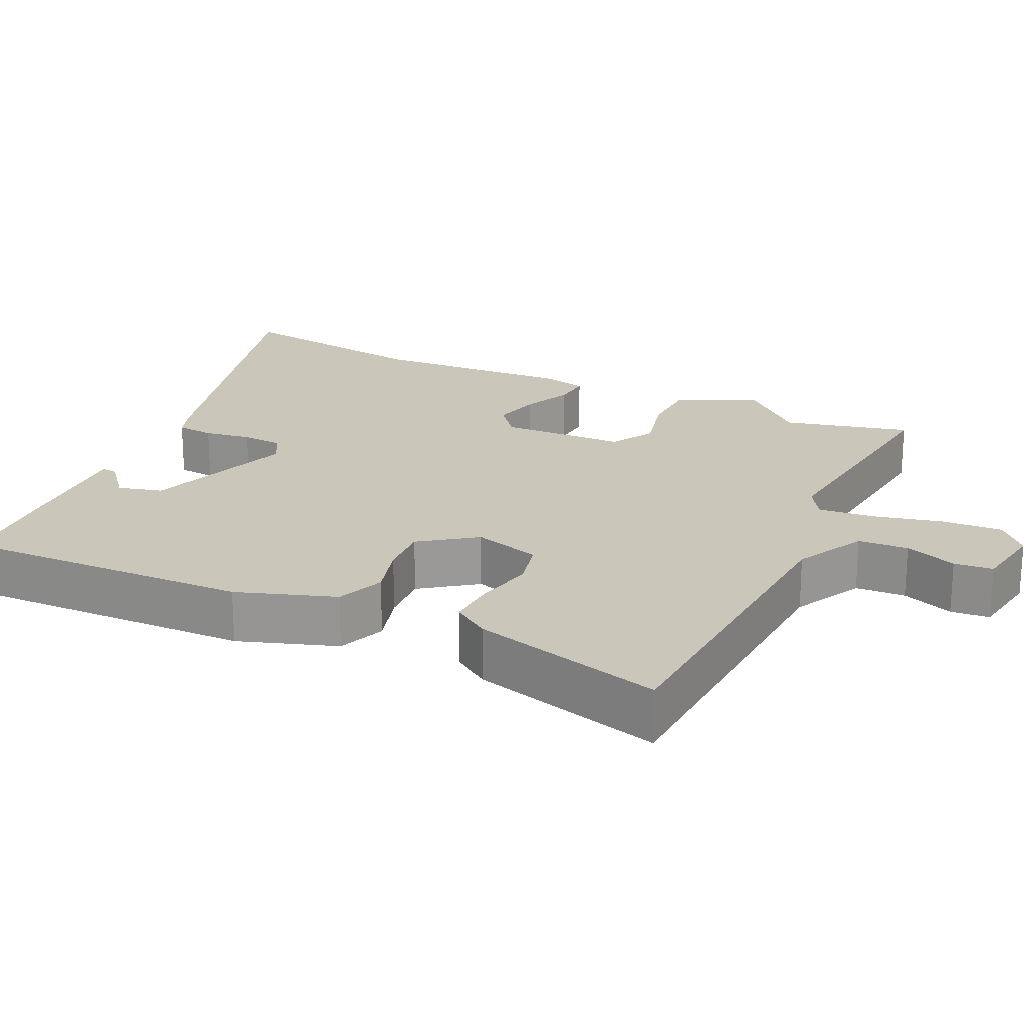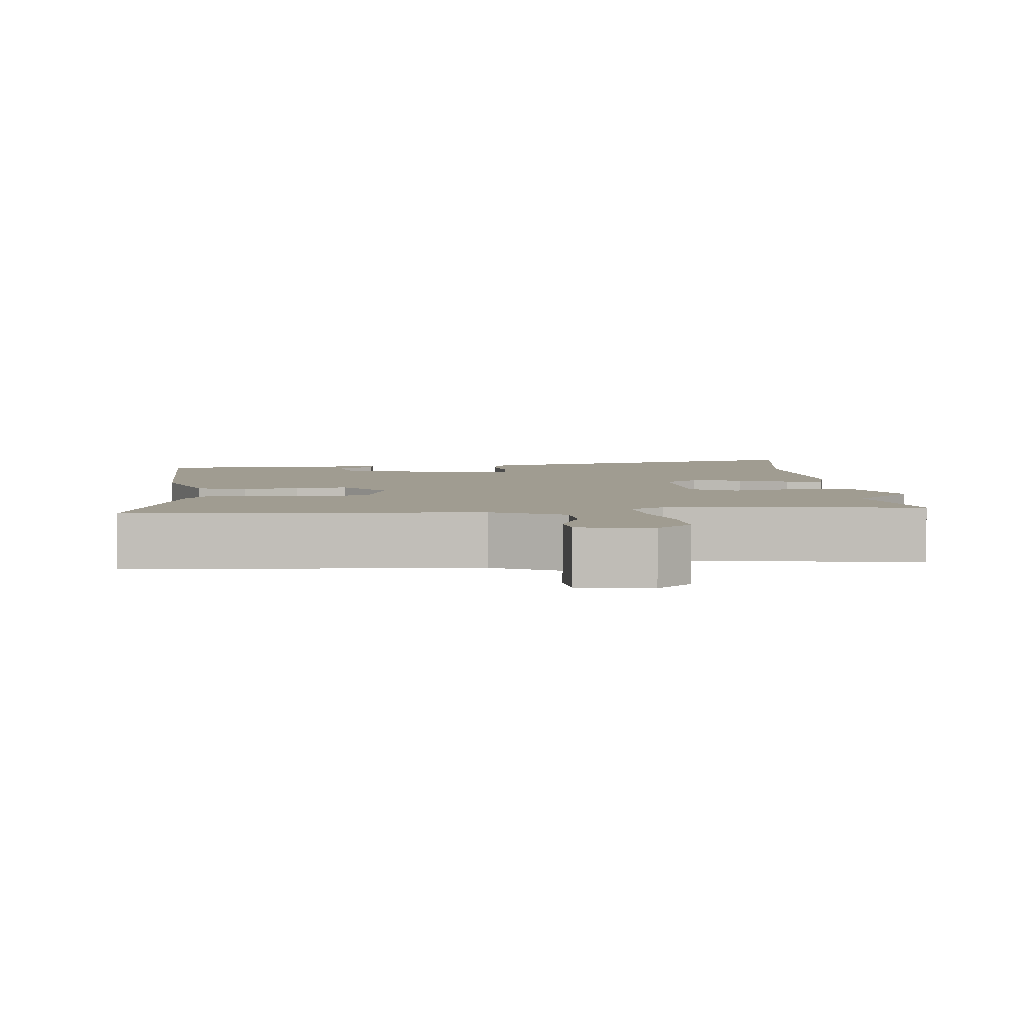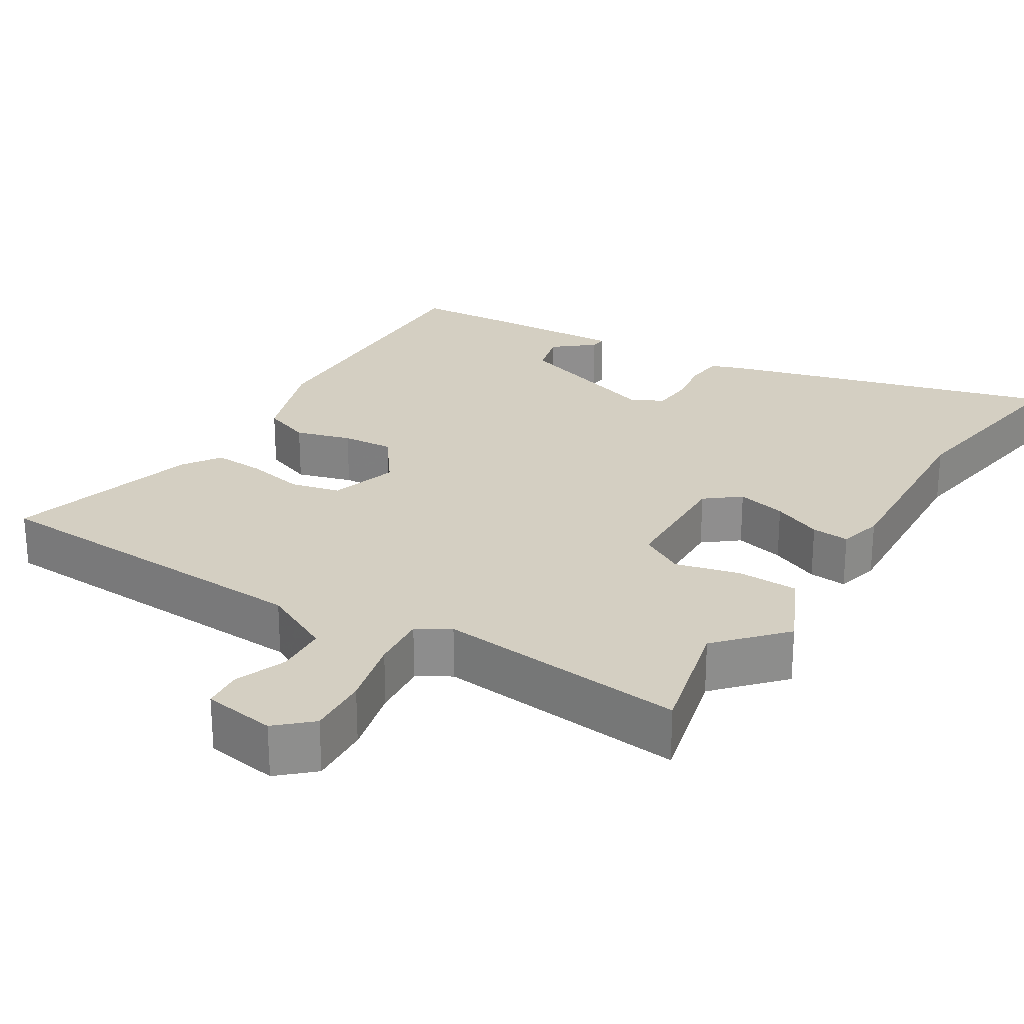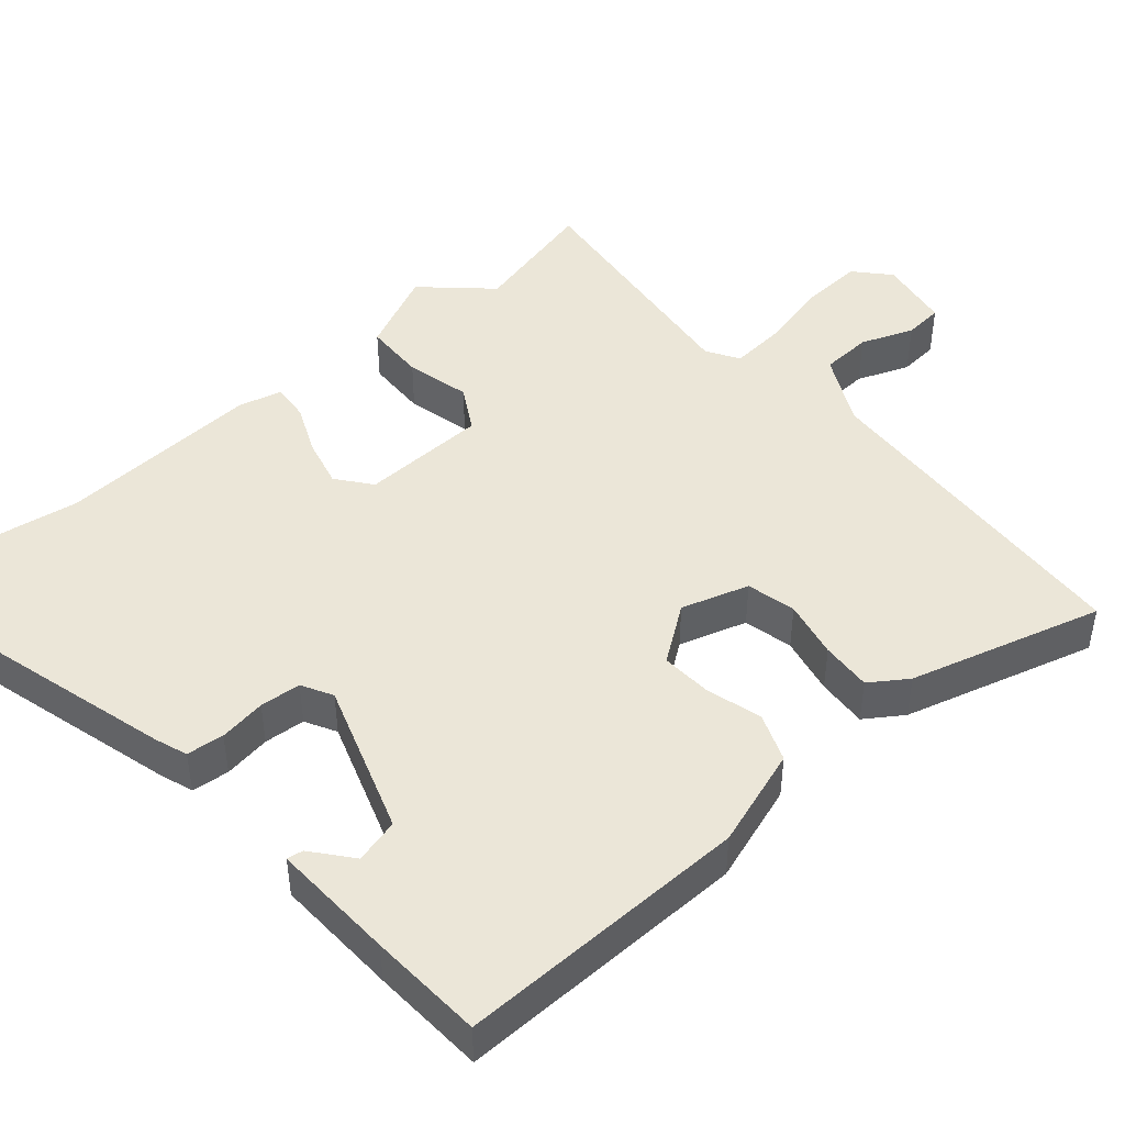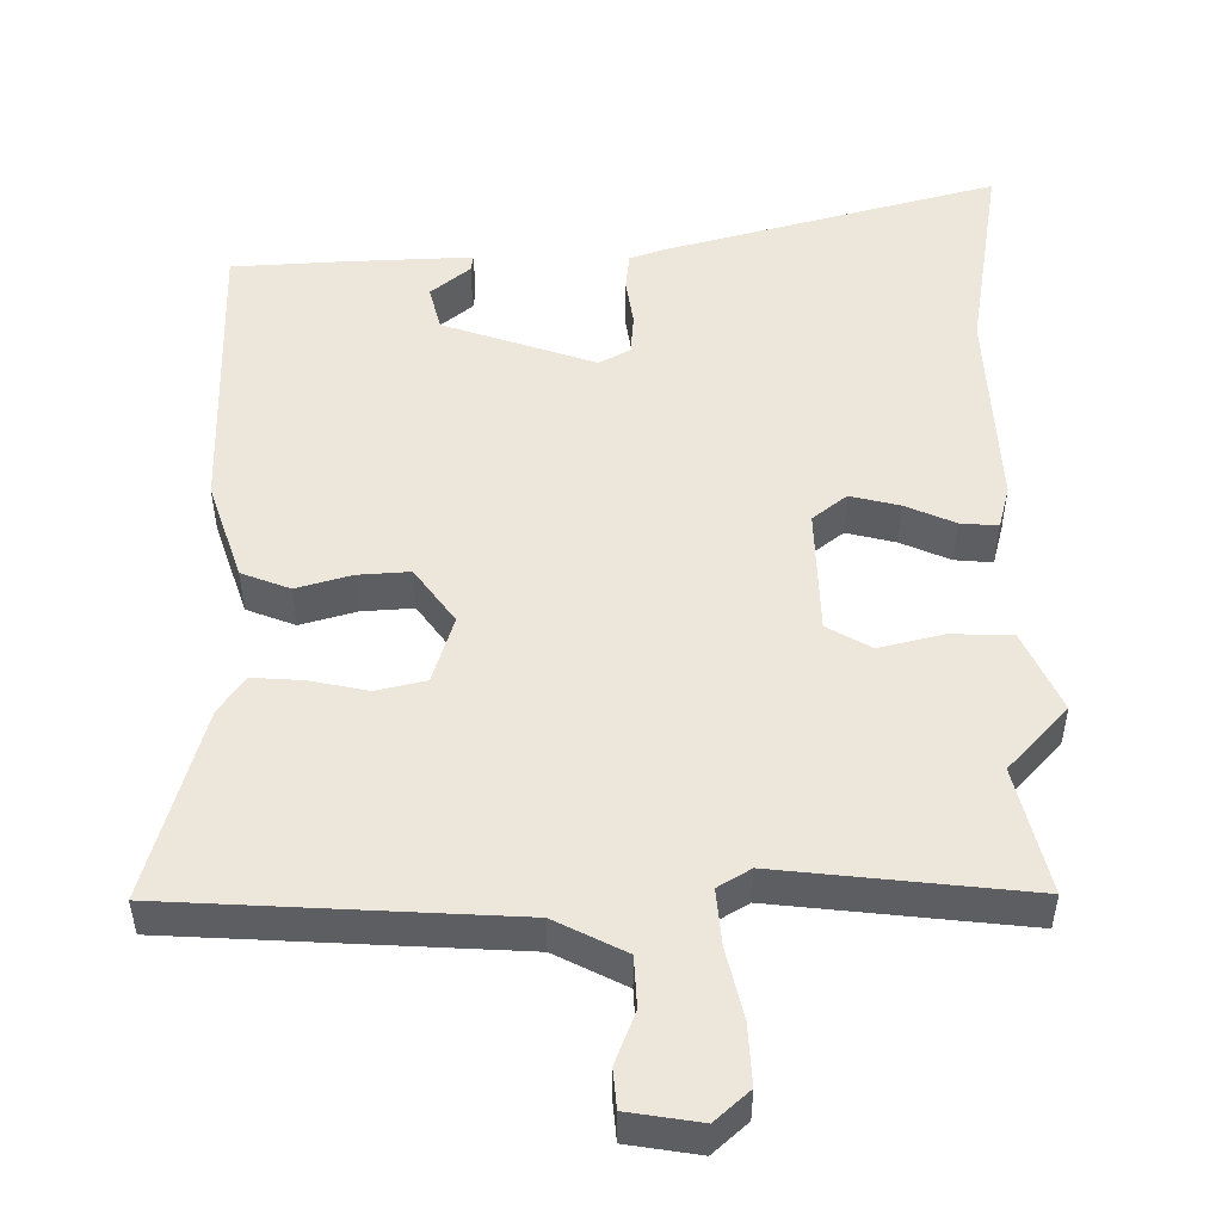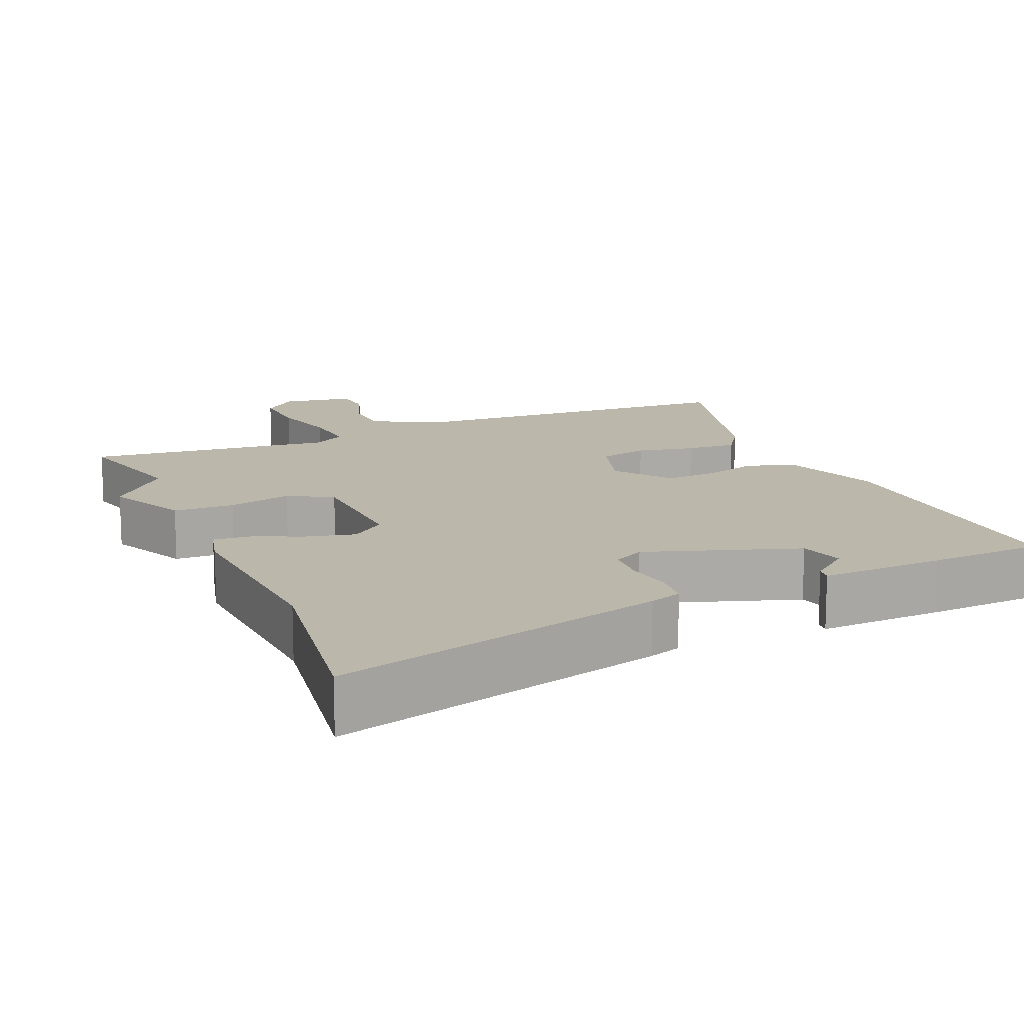
<metadata>
{"format":"obj","ext":"obj","renderer":"f3d","projection":"perspective","resolution":1024,"background":"white","views":[{"elev":21.2,"azim":115.6,"up":"+Y"},{"elev":4.3,"azim":174.9,"up":"+Y"},{"elev":25.4,"azim":-148.2,"up":"+Y"},{"elev":46.1,"azim":49.6,"up":"+Y"},{"elev":50.7,"azim":180.0,"up":"+Y"},{"elev":14.3,"azim":-23.1,"up":"+Y"}]}
</metadata>
<code>
v 0.504 0.07 0.497
v 0.494 0.07 0.098
v 0.448 0.07 -0.036
v 0.382 0.07 -0.061
v 0.307 0.07 -0.039
v 0.237 0.07 -0.034
v 0.182 0.07 -0.109
v 0.21 0.07 -0.201
v 0.277 0.07 -0.217
v 0.356 0.07 -0.201
v 0.425 0.07 -0.197
v 0.459 0.07 -0.248
v 0.531 0.07 -0.51
v 0.068 0.07 -0.533
v -0.028 0.07 -0.581
v -0.032 0.07 -0.65
v -0.005 0.07 -0.721
v -0.01 0.07 -0.774
v -0.108 0.07 -0.789
v -0.154 0.07 -0.747
v -0.149 0.07 -0.664
v -0.126 0.07 -0.57
v -0.119 0.07 -0.494
v -0.163 0.07 -0.467
v -0.501 0.07 -0.502
v -0.458 0.07 -0.33
v -0.538 0.07 -0.242
v -0.487 0.07 -0.133
v -0.404 0.07 -0.131
v -0.317 0.07 -0.153
v -0.257 0.07 -0.119
v -0.251 0.07 0.052
v -0.297 0.07 0.089
v -0.364 0.07 0.073
v -0.431 0.07 0.044
v -0.482 0.07 0.04
v -0.497 0.07 0.099
v -0.481 0.07 0.377
v -0.524 0.07 0.655
v -0.072 0.07 0.529
v -0.028 0.07 0.513
v -0.023 0.07 0.462
v -0.033 0.07 0.398
v -0.029 0.07 0.342
v 0.013 0.07 0.319
v 0.22 0.07 0.388
v 0.236 0.07 0.449
v 0.183 0.07 0.493
v 0.18 0.07 0.515
v 0.349 0.07 0.507
v 0.504 0 0.497
v 0.494 0 0.098
v 0.448 0 -0.036
v 0.382 0 -0.061
v 0.307 0 -0.039
v 0.237 0 -0.034
v 0.182 0 -0.109
v 0.21 0 -0.201
v 0.277 0 -0.217
v 0.356 0 -0.201
v 0.425 0 -0.197
v 0.459 0 -0.248
v 0.531 0 -0.51
v 0.068 0 -0.533
v -0.028 0 -0.581
v -0.032 0 -0.65
v -0.005 0 -0.721
v -0.01 0 -0.774
v -0.108 0 -0.789
v -0.154 0 -0.747
v -0.149 0 -0.664
v -0.126 0 -0.57
v -0.119 0 -0.494
v -0.163 0 -0.467
v -0.501 0 -0.502
v -0.458 0 -0.33
v -0.538 0 -0.242
v -0.487 0 -0.133
v -0.404 0 -0.131
v -0.317 0 -0.153
v -0.257 0 -0.119
v -0.251 0 0.052
v -0.297 0 0.089
v -0.364 0 0.073
v -0.431 0 0.044
v -0.482 0 0.04
v -0.497 0 0.099
v -0.481 0 0.377
v -0.524 0 0.655
v -0.072 0 0.529
v -0.028 0 0.513
v -0.023 0 0.462
v -0.033 0 0.398
v -0.029 0 0.342
v 0.013 0 0.319
v 0.22 0 0.388
v 0.236 0 0.449
v 0.183 0 0.493
v 0.18 0 0.515
v 0.349 0 0.507
f 49 50 1
f 48 49 1
f 47 48 1
f 3 4 5
f 2 3 5
f 1 2 5
f 47 1 5
f 46 47 5
f 45 46 5 6
f 44 45 6 7
f 41 42 43
f 40 41 43
f 39 40 43
f 38 39 43
f 38 43 44
f 37 38 44
f 36 37 44
f 35 36 44
f 34 35 44
f 33 34 44
f 44 7 8
f 33 44 8
f 32 33 8
f 28 29 30
f 27 28 30
f 26 27 30
f 26 30 31
f 25 26 31
f 24 25 31
f 31 32 8
f 24 31 8
f 23 24 8
f 20 21 22
f 19 20 22
f 18 19 22
f 17 18 22
f 16 17 22
f 15 16 22 23
f 12 13 14
f 11 12 14
f 10 11 14
f 9 10 14
f 14 15 23
f 9 14 23
f 8 9 23
f 51 100 99
f 51 99 98
f 51 98 97
f 55 54 53
f 55 53 52
f 55 52 51
f 55 51 97
f 55 97 96
f 56 55 96 95
f 57 56 95 94
f 93 92 91
f 93 91 90
f 93 90 89
f 93 89 88
f 94 93 88
f 94 88 87
f 94 87 86
f 94 86 85
f 94 85 84
f 94 84 83
f 58 57 94
f 58 94 83
f 58 83 82
f 80 79 78
f 80 78 77
f 80 77 76
f 81 80 76
f 81 76 75
f 81 75 74
f 58 82 81
f 58 81 74
f 58 74 73
f 72 71 70
f 72 70 69
f 72 69 68
f 72 68 67
f 72 67 66
f 73 72 66 65
f 64 63 62
f 64 62 61
f 64 61 60
f 64 60 59
f 73 65 64
f 73 64 59
f 73 59 58
f 1 51 52 2
f 2 52 53 3
f 3 53 54 4
f 4 54 55 5
f 5 55 56 6
f 6 56 57 7
f 7 57 58 8
f 8 58 59 9
f 9 59 60 10
f 10 60 61 11
f 11 61 62 12
f 12 62 63 13
f 13 63 64 14
f 14 64 65 15
f 15 65 66 16
f 16 66 67 17
f 17 67 68 18
f 18 68 69 19
f 19 69 70 20
f 20 70 71 21
f 21 71 72 22
f 22 72 73 23
f 23 73 74 24
f 24 74 75 25
f 25 75 76 26
f 26 76 77 27
f 27 77 78 28
f 28 78 79 29
f 29 79 80 30
f 30 80 81 31
f 31 81 82 32
f 32 82 83 33
f 33 83 84 34
f 34 84 85 35
f 35 85 86 36
f 36 86 87 37
f 37 87 88 38
f 38 88 89 39
f 39 89 90 40
f 40 90 91 41
f 41 91 92 42
f 42 92 93 43
f 43 93 94 44
f 44 94 95 45
f 45 95 96 46
f 46 96 97 47
f 47 97 98 48
f 48 98 99 49
f 49 99 100 50
f 50 100 51 1

</code>
